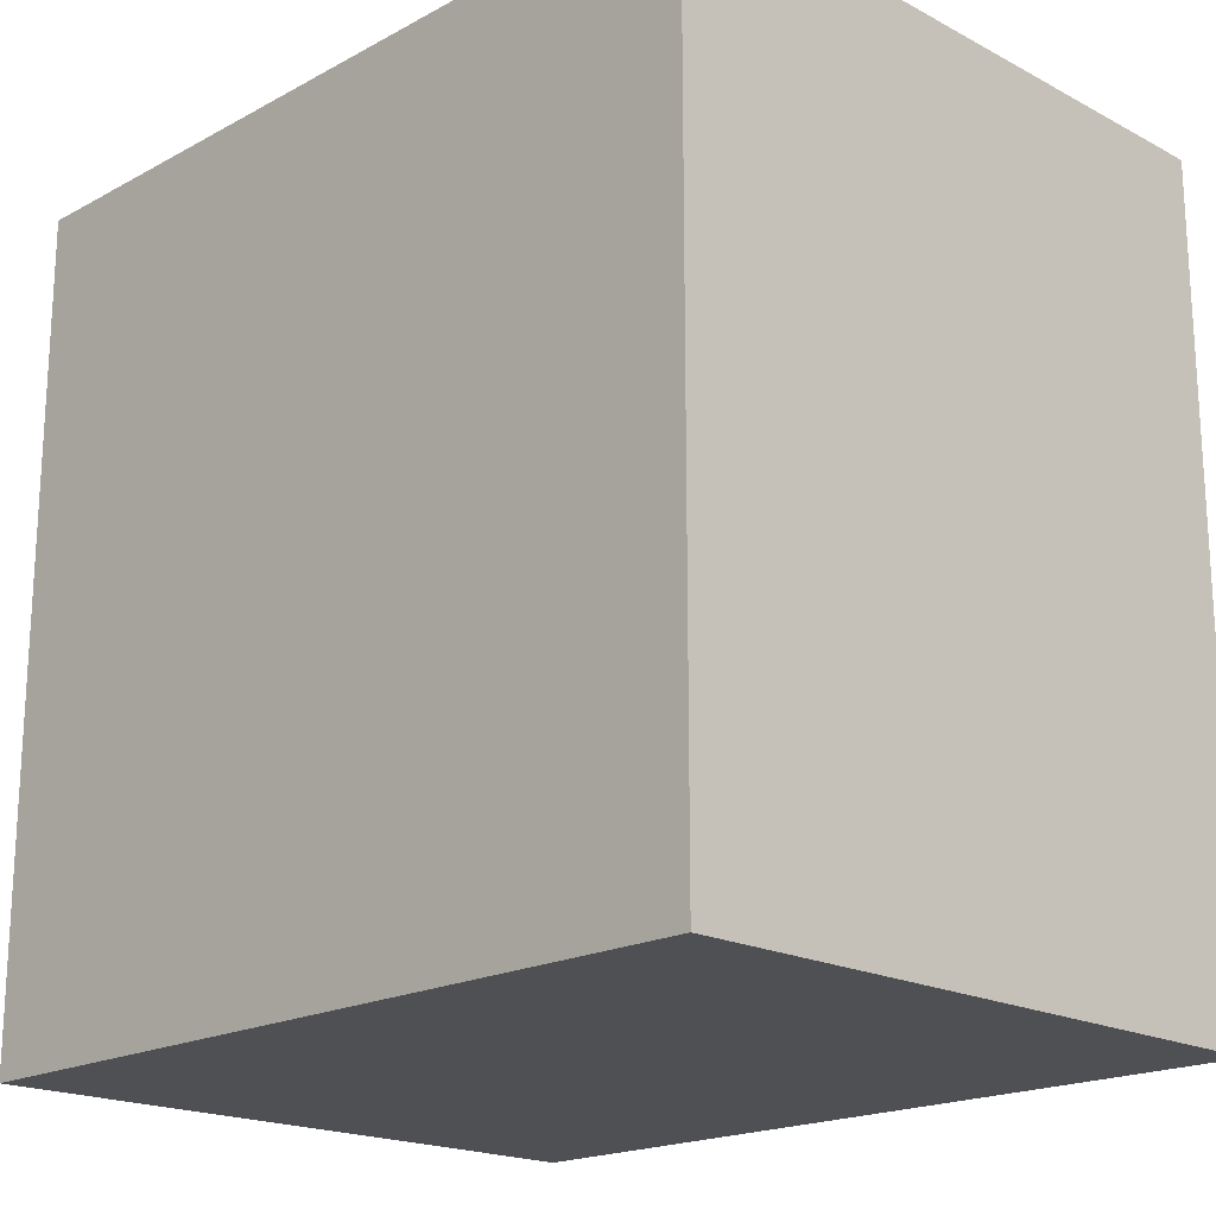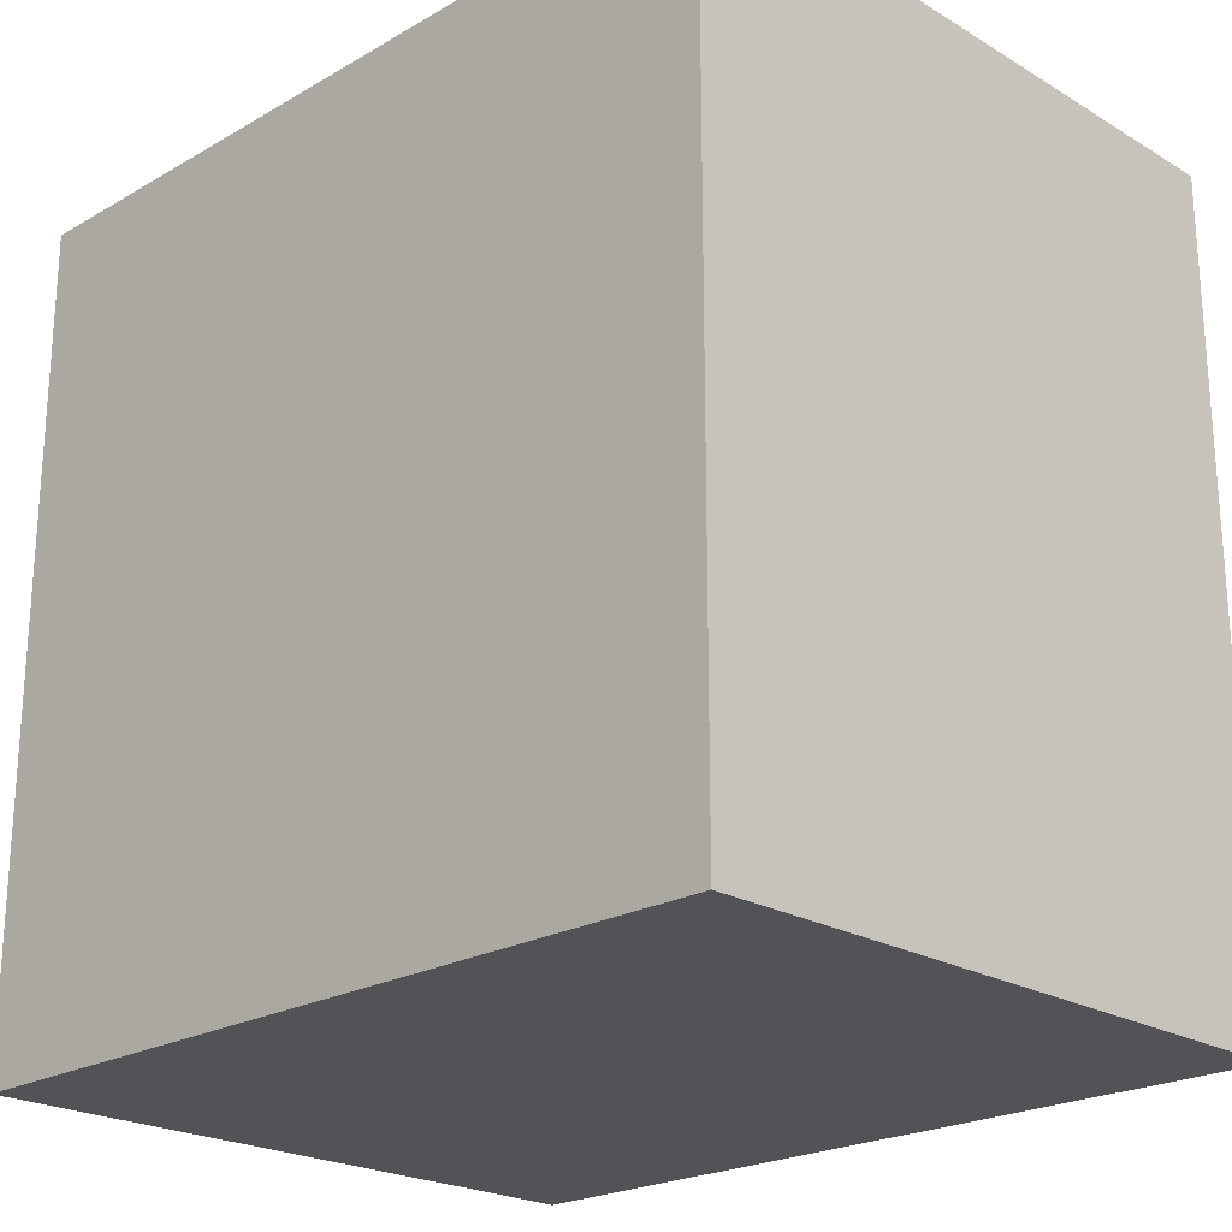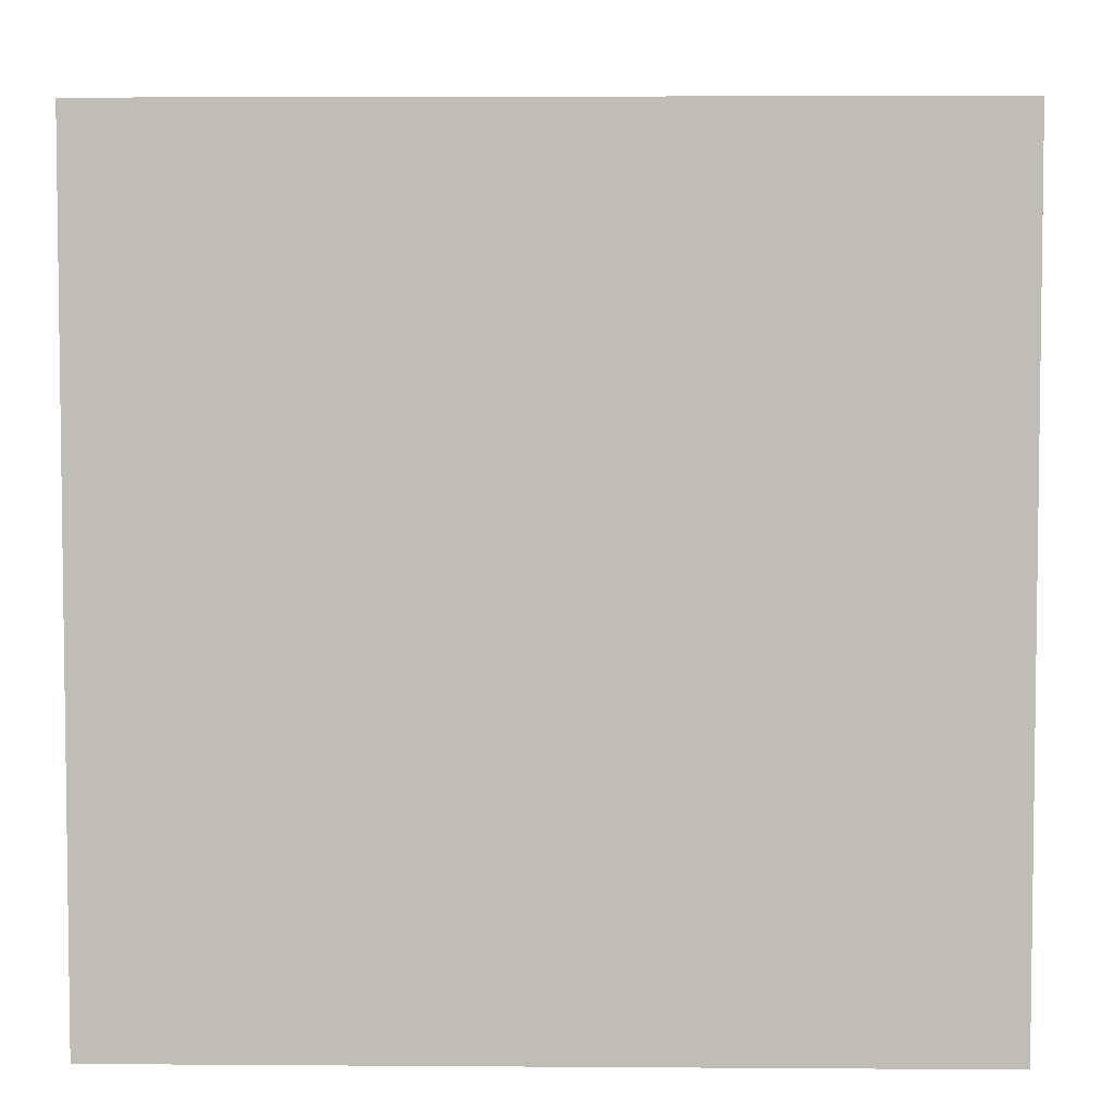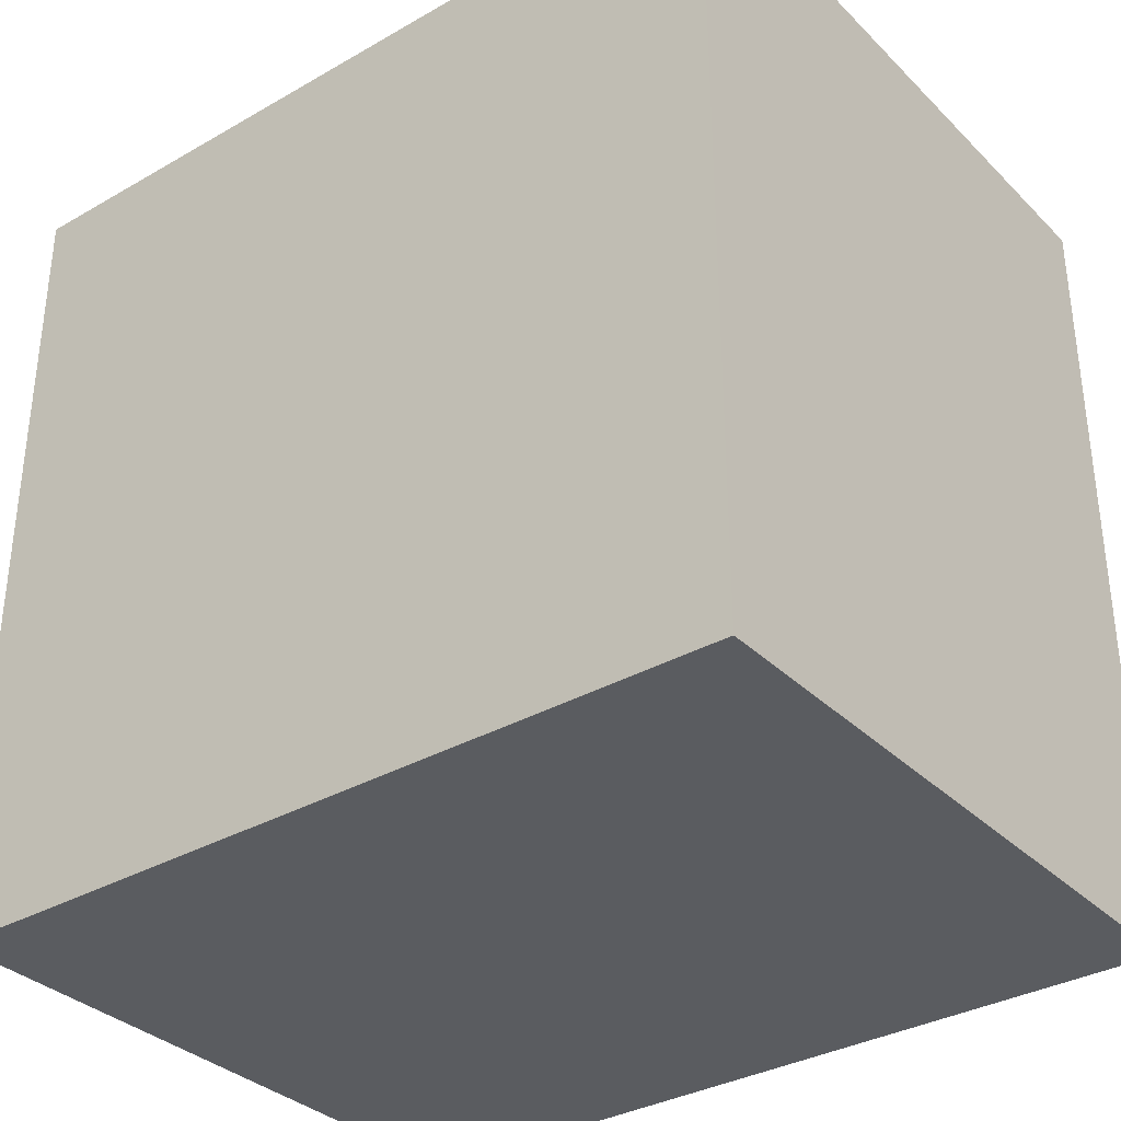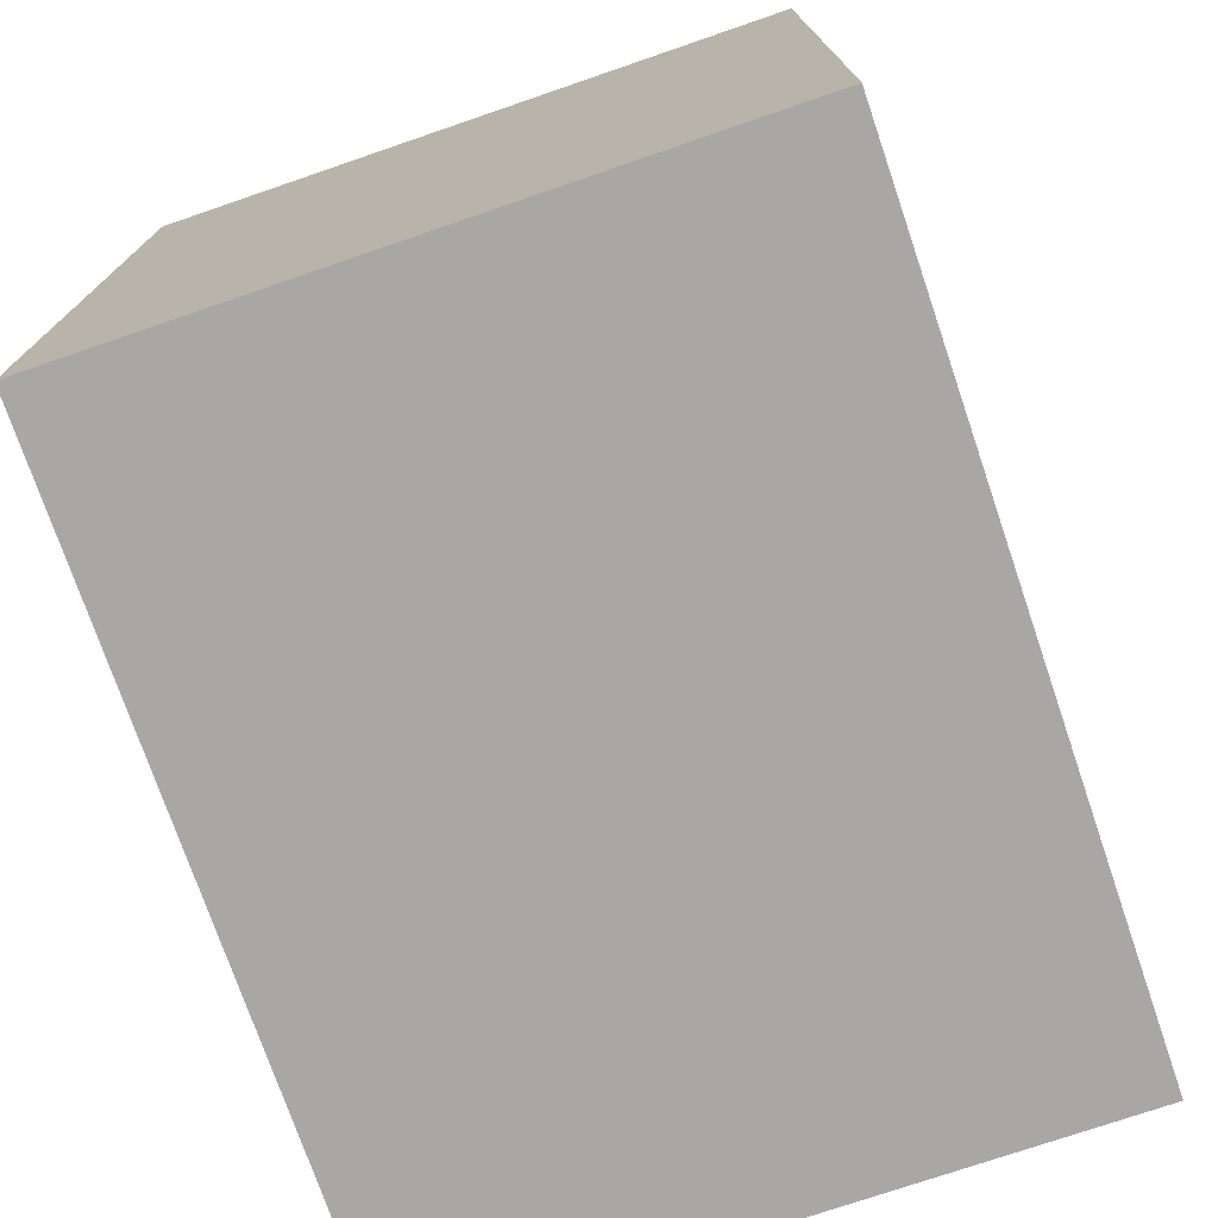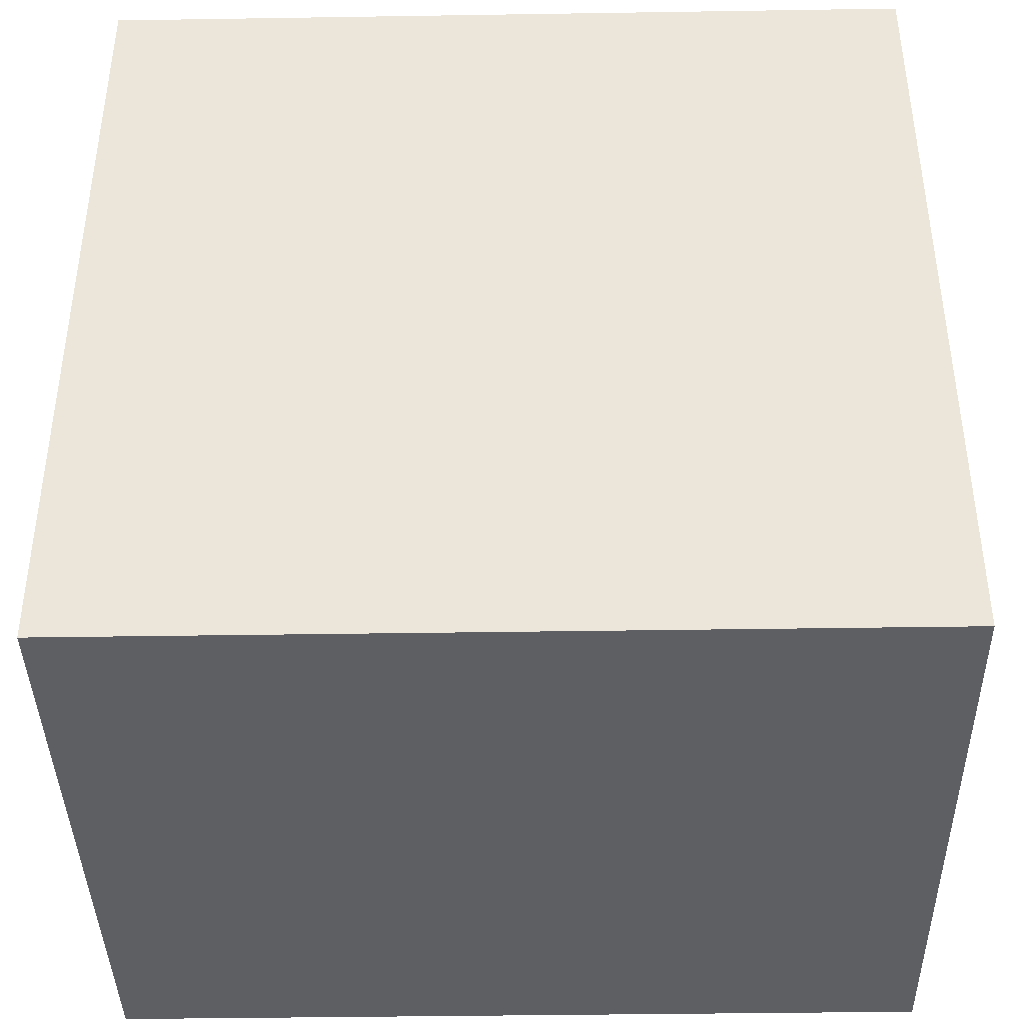
<metadata>
{"format":"obj","ext":"obj","renderer":"f3d","projection":"perspective","resolution":1024,"background":"white","views":[{"elev":-19.1,"azim":-44.7,"up":"+Z"},{"elev":-22.5,"azim":-45.5,"up":"+Z"},{"elev":4.7,"azim":91.3,"up":"+Y"},{"elev":-34.1,"azim":127.7,"up":"+Y"},{"elev":-74.8,"azim":18.9,"up":"+Z"},{"elev":-40.3,"azim":-88.9,"up":"+Z"}]}
</metadata>
<code>
o
v 0.2 0.3 0.5
v 0.2 0.3 0
v 0.2 0.8 0.5
v 0.2 0.8 0
v 0.6 0.3 0.5
v 0.6 0.3 0
v 0.6 0.8 0.5
v 0.6 0.8 0
v 0.2 0.3 0.5
v 0.2 0.8 0.5
v 0.6 0.3 0.5
v 0.6 0.8 0.5
v 0.2 0.3 0
v 0.2 0.8 0
v 0.6 0.3 0
v 0.6 0.8 0
v 0.2 0.3 0.5
v 0.6 0.3 0.5
v 0.2 0.3 0
v 0.6 0.3 0
v 0.2 0.8 0.5
v 0.6 0.8 0.5
v 0.2 0.8 0
v 0.6 0.8 0
f 3 2 1
f 4 2 3
f 5 6 7
f 7 6 8
f 11 10 9
f 12 10 11
f 13 14 15
f 15 14 16
f 19 18 17
f 20 18 19
f 21 22 23
f 23 22 24

</code>
